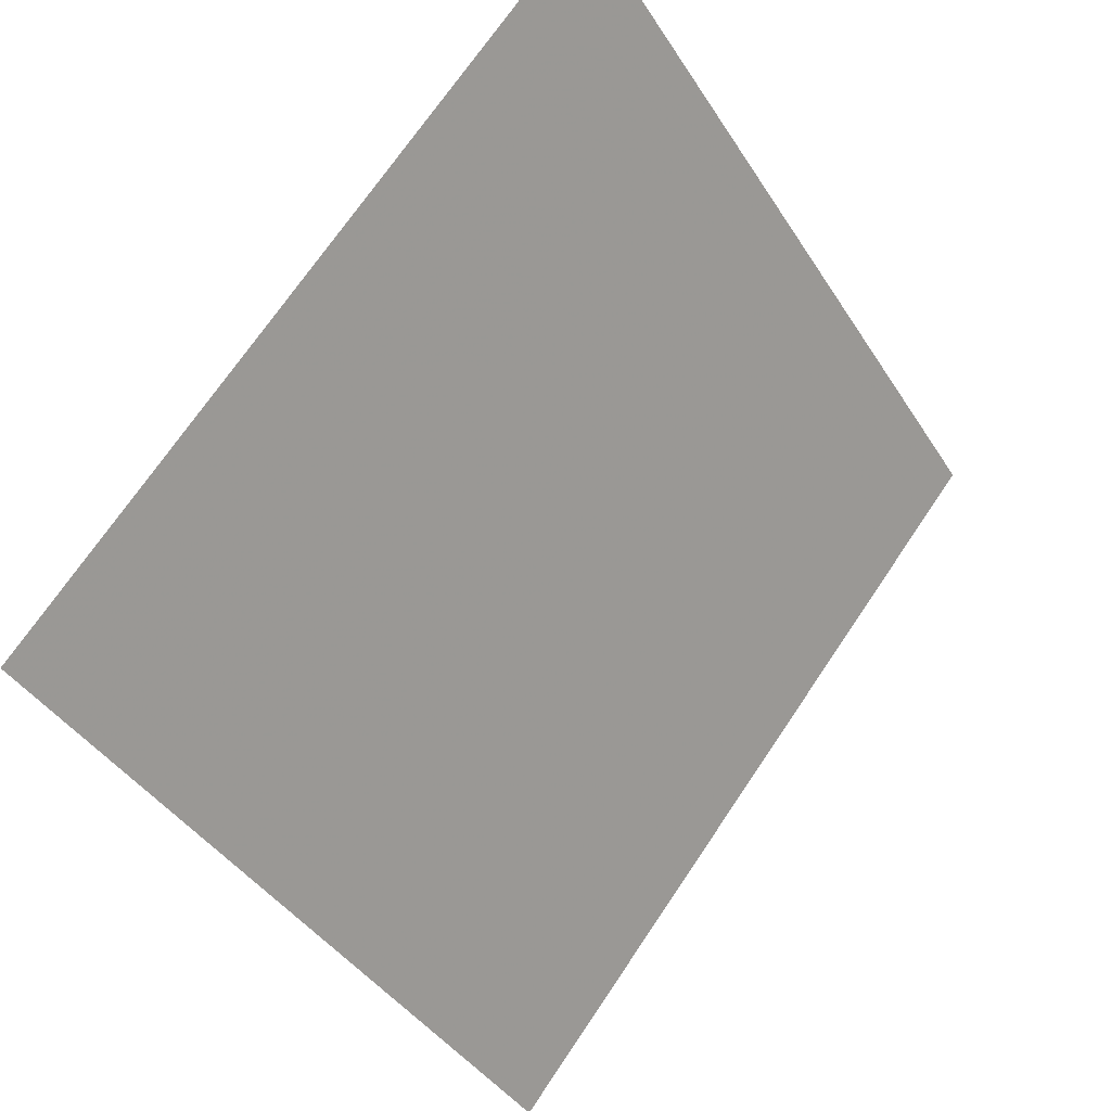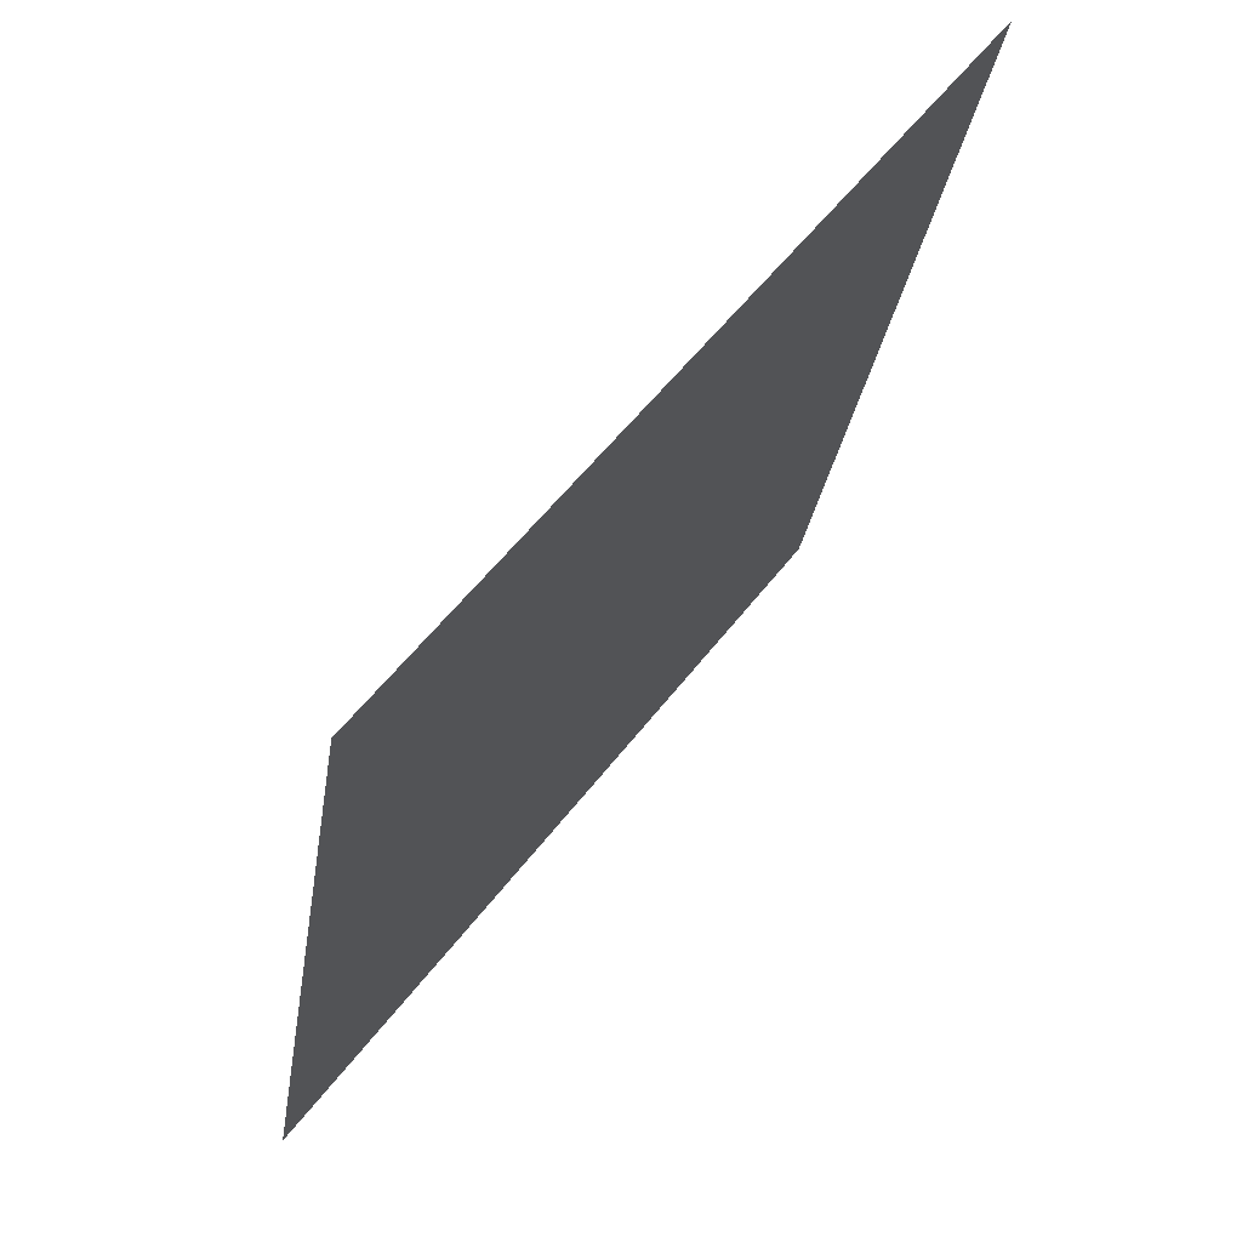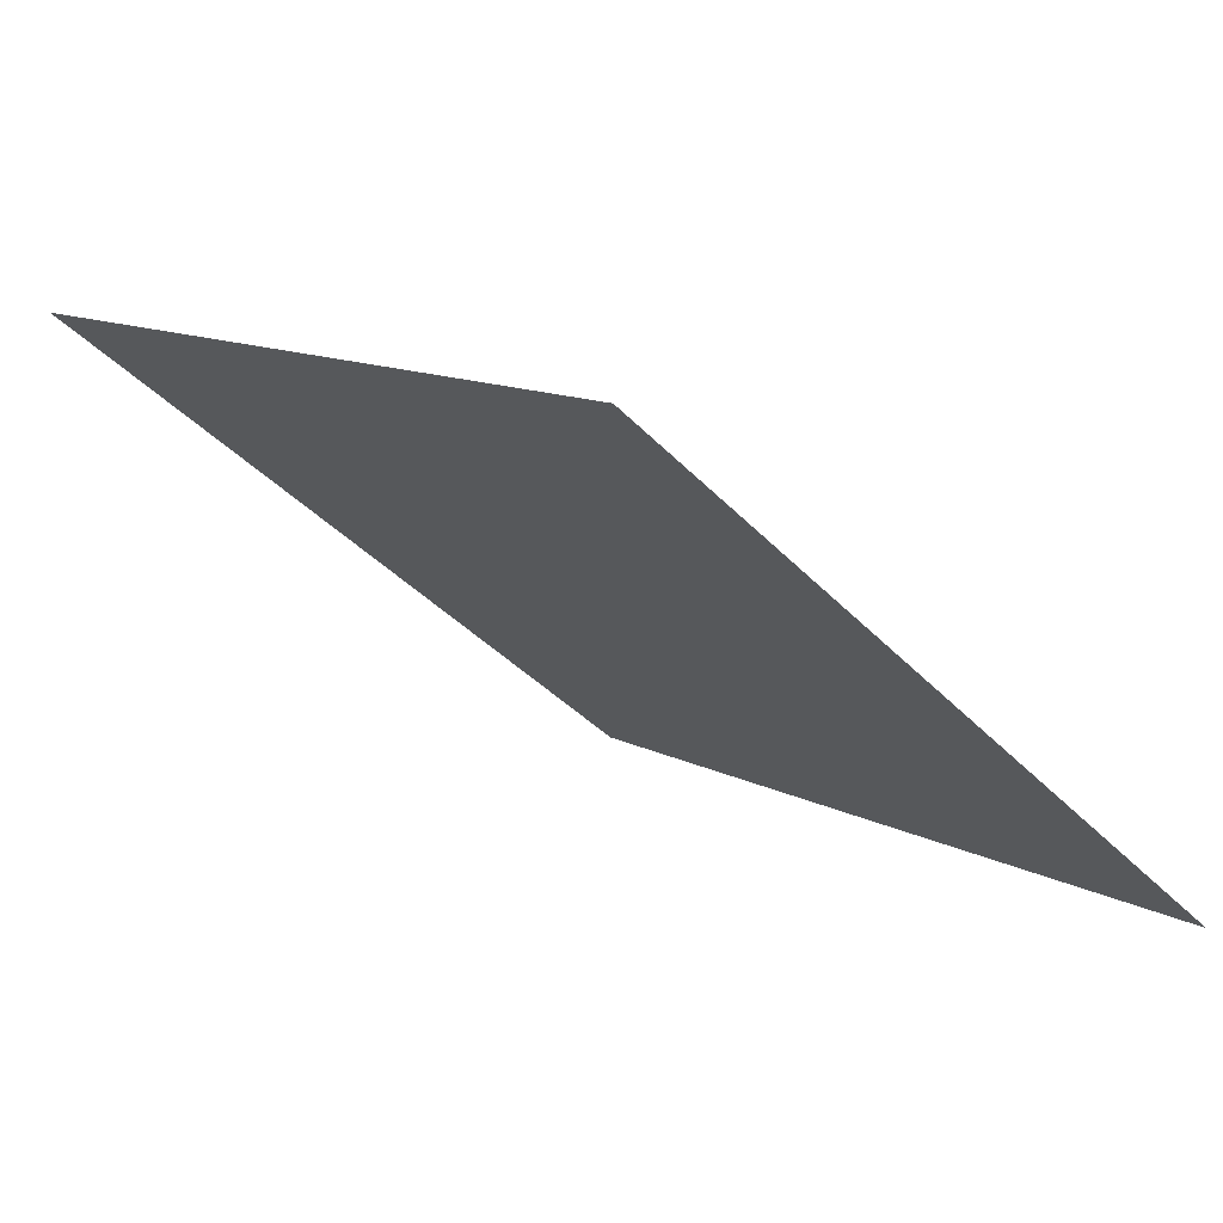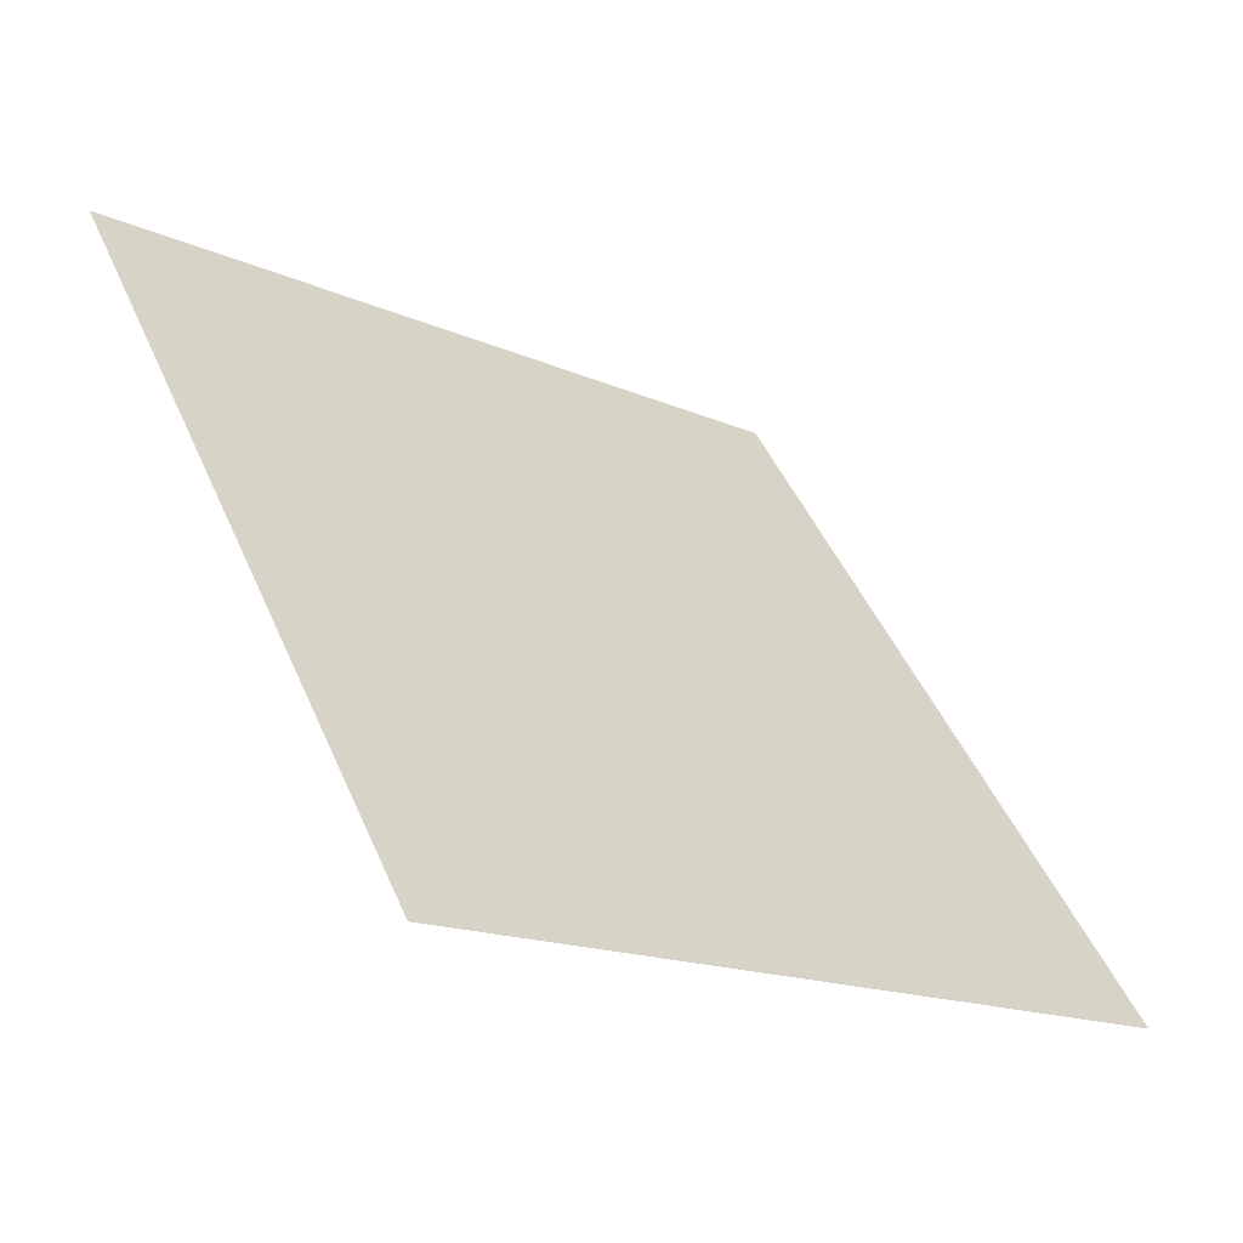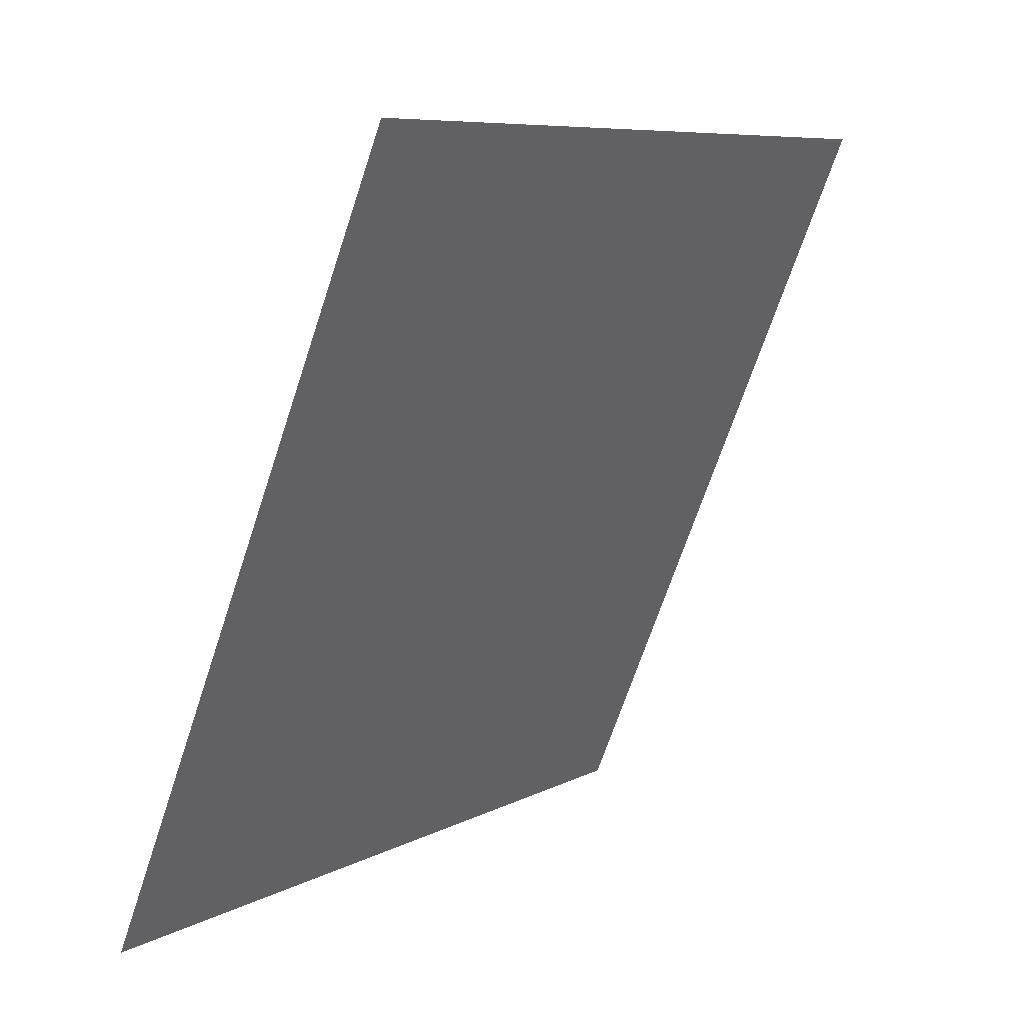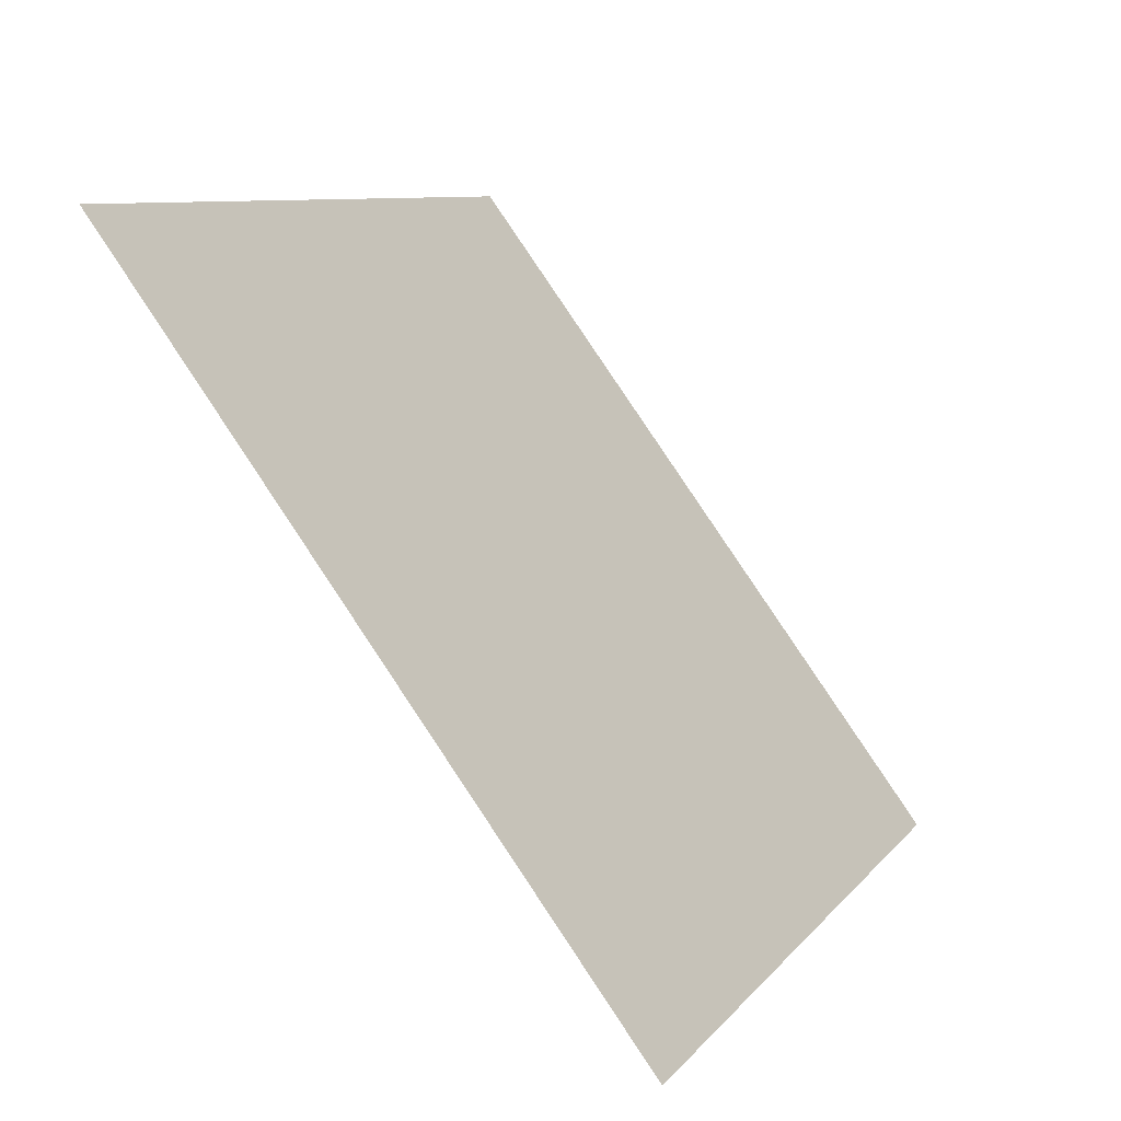
<metadata>
{"format":"obj","ext":"obj","renderer":"f3d","projection":"perspective","resolution":1024,"background":"white","views":[{"elev":71.8,"azim":-57.4,"up":"+Z"},{"elev":-29.3,"azim":80.3,"up":"+Z"},{"elev":10.2,"azim":52.0,"up":"+Y"},{"elev":45.8,"azim":67.8,"up":"+Y"},{"elev":-69.1,"azim":70.3,"up":"+Z"},{"elev":9.4,"azim":-69.8,"up":"+Z"}]}
</metadata>
<code>
v -0.04112 0.724 0.4234
v -0.04768 0.7242 0.4235
v -0.04756 0.7281 0.4287
v -0.041 0.728 0.4287
f 4 3 2 1

</code>
